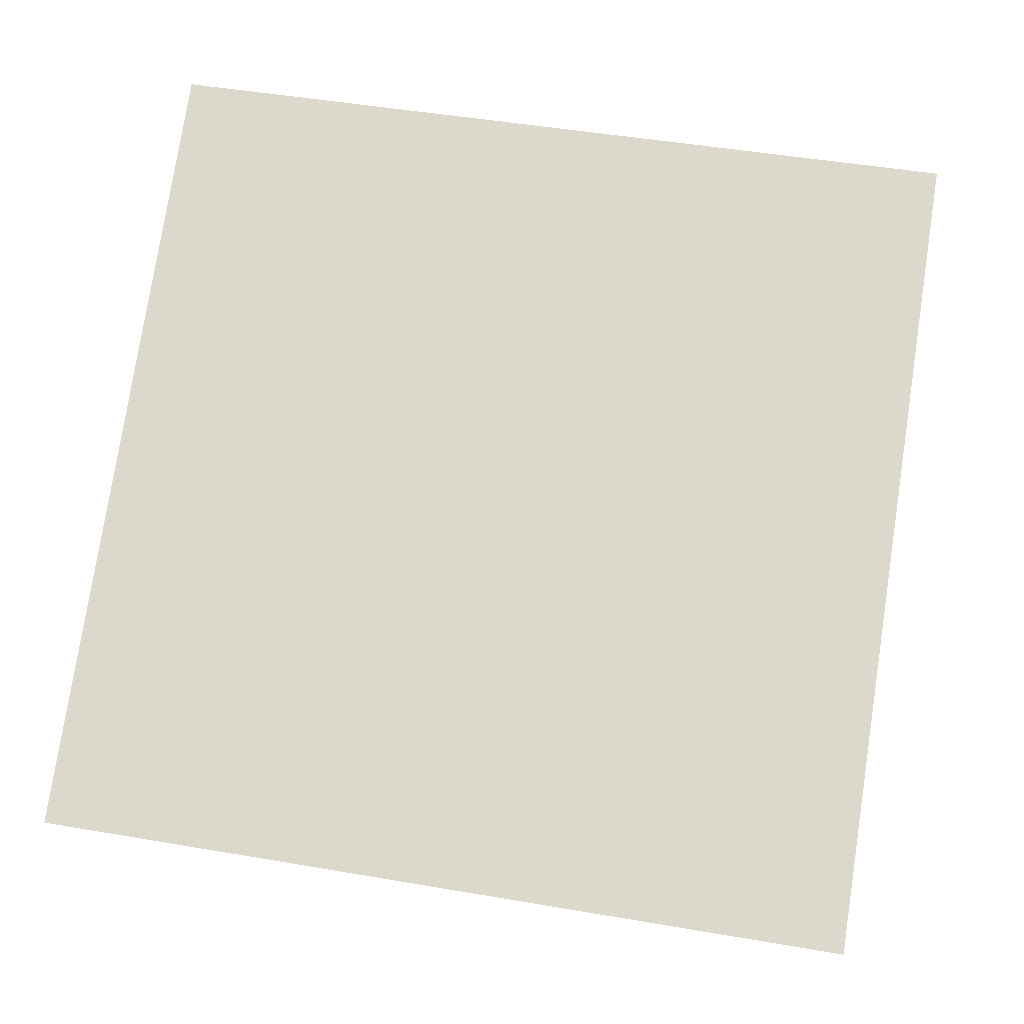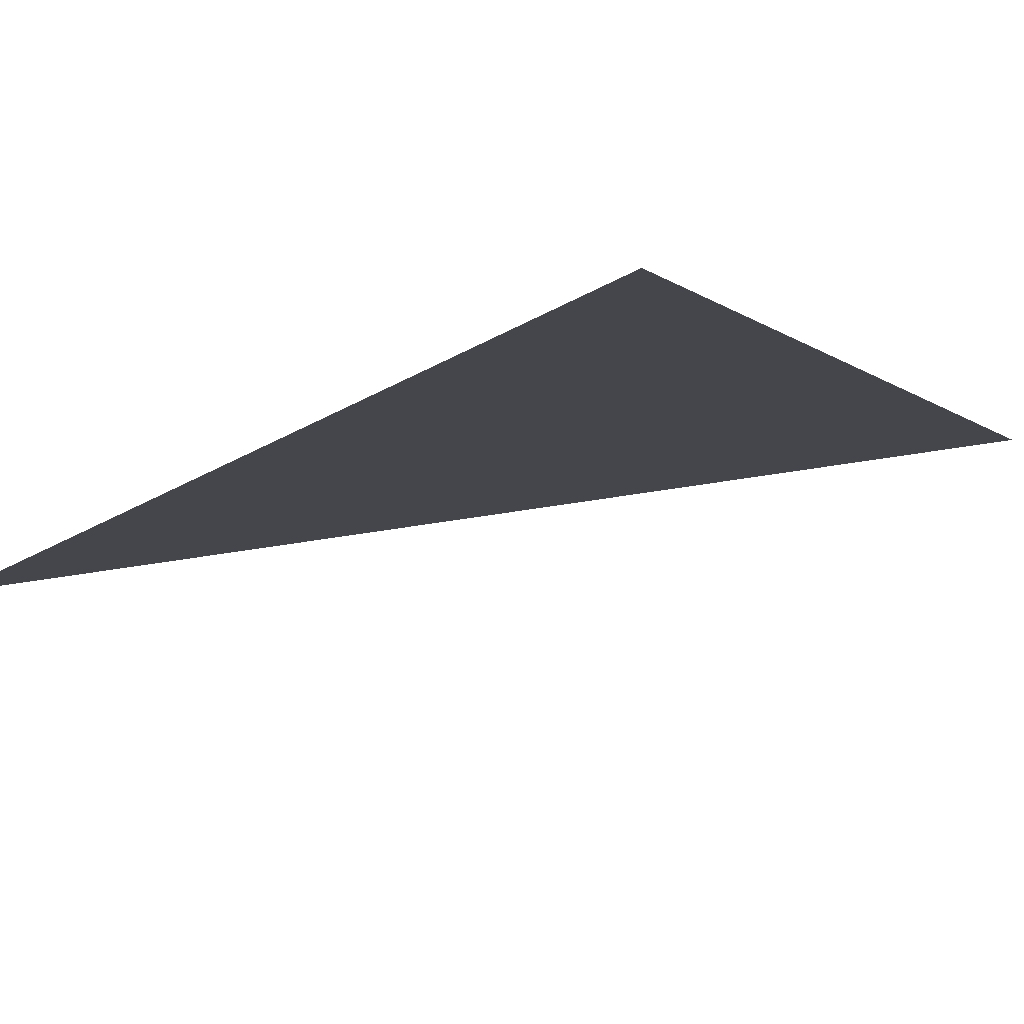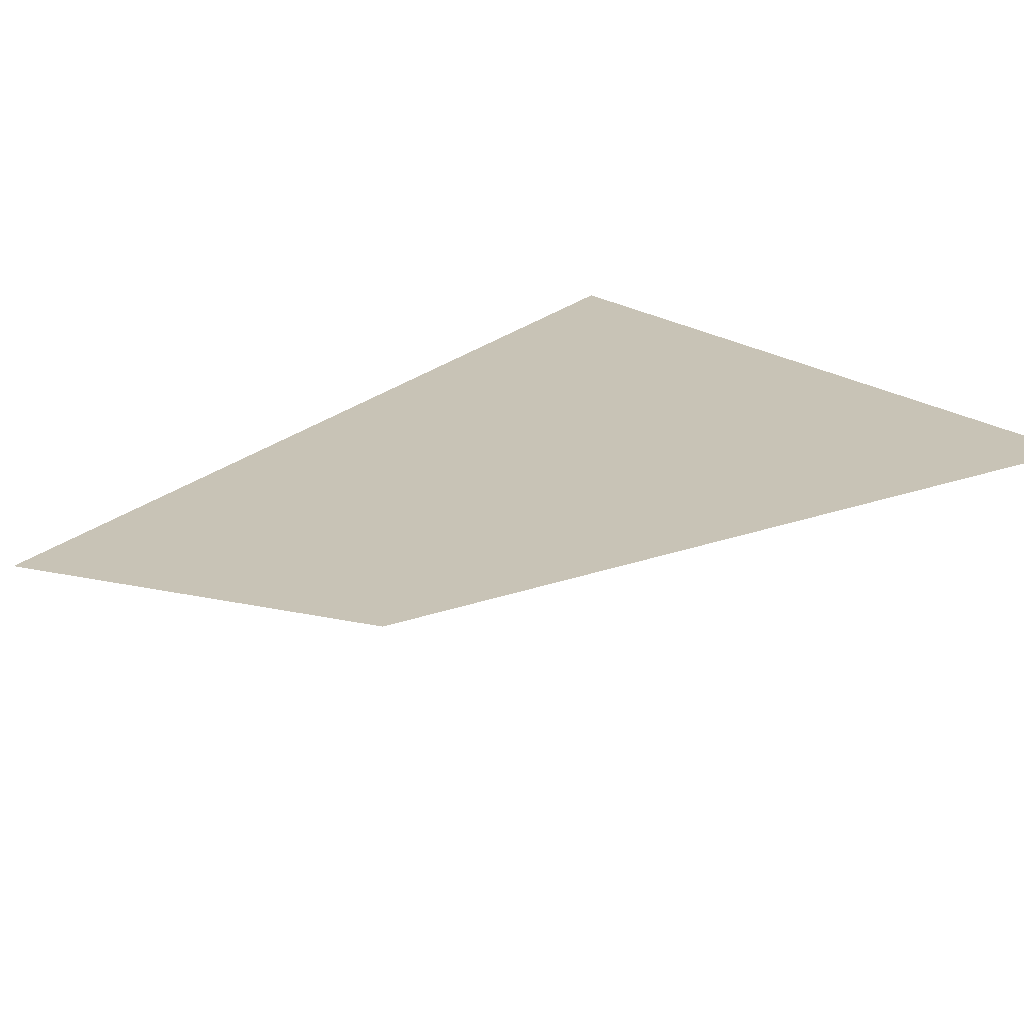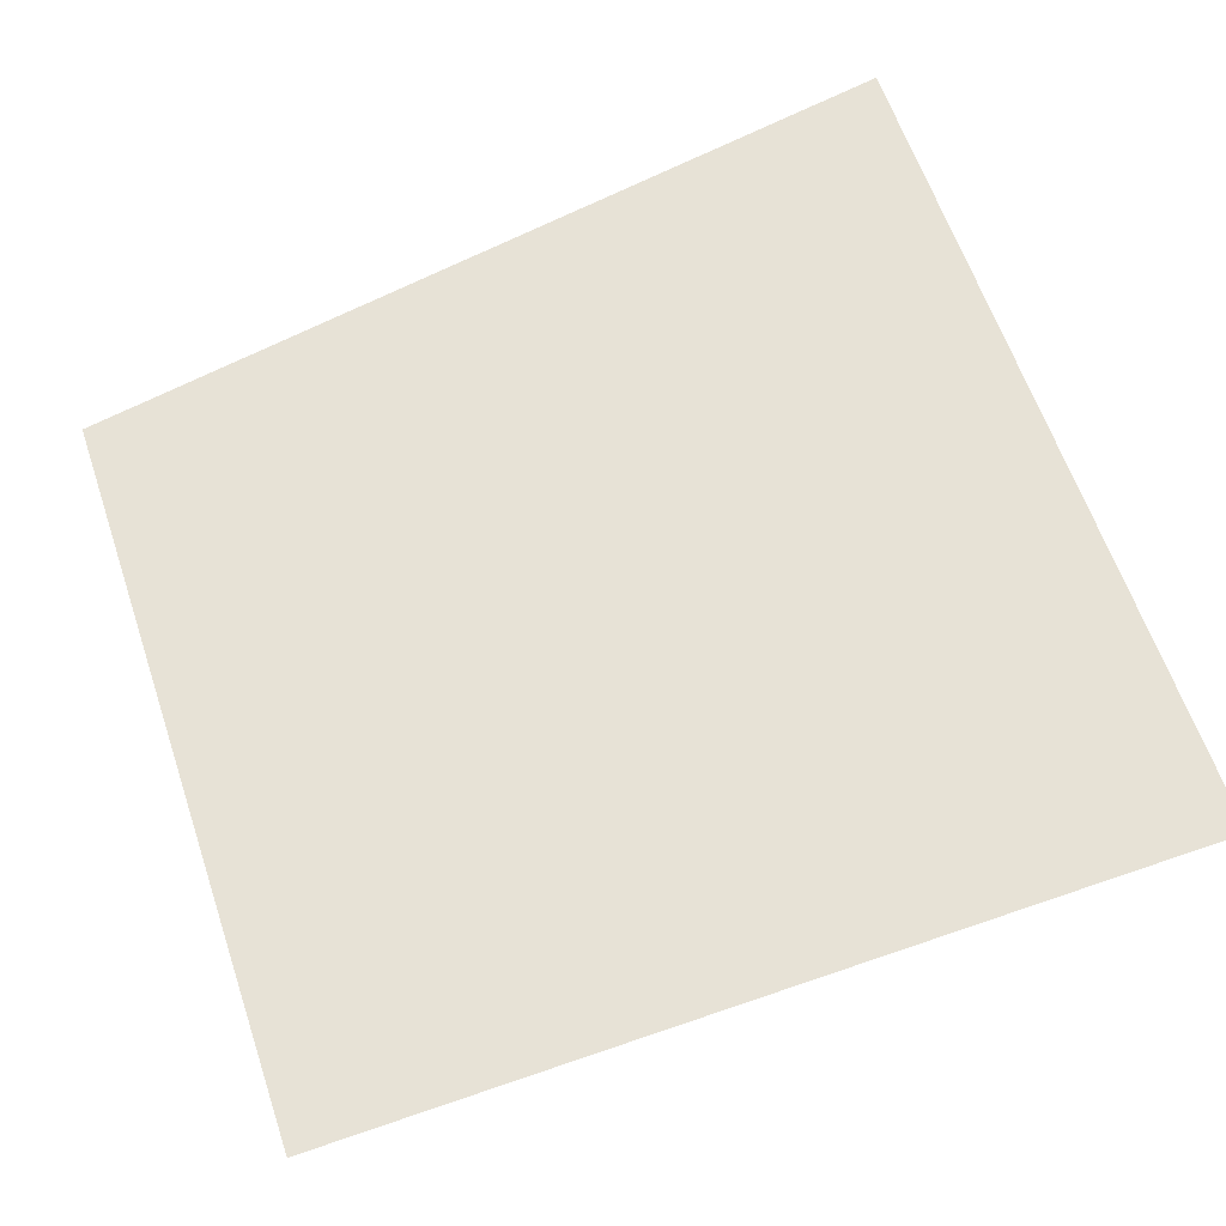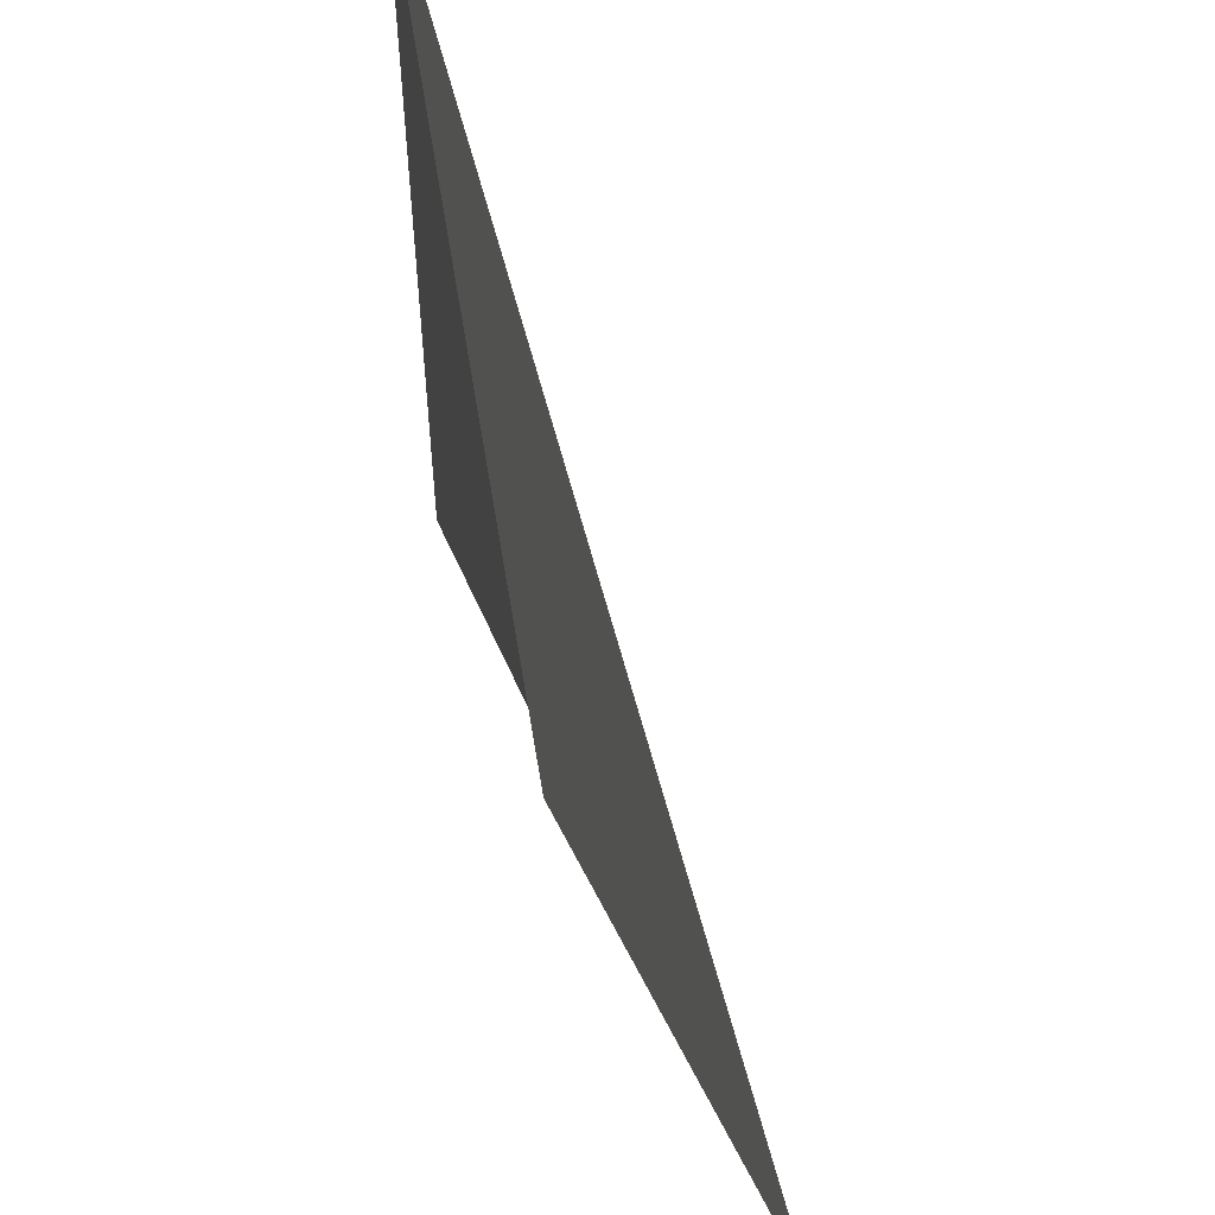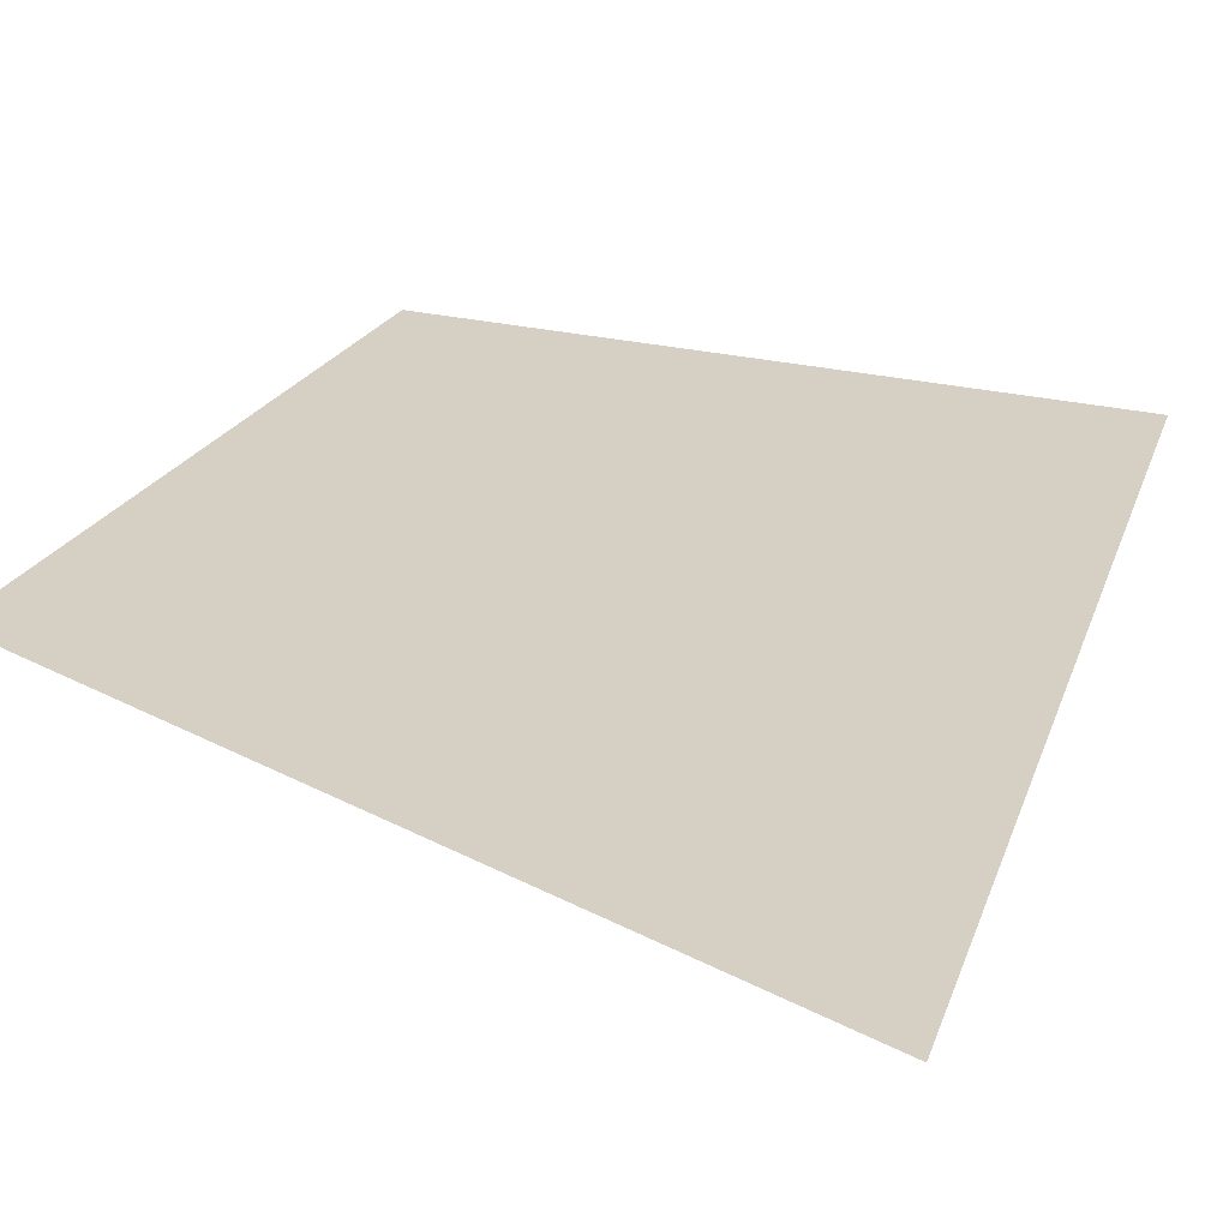
<metadata>
{"format":"obj","ext":"obj","renderer":"f3d","projection":"perspective","resolution":1024,"background":"white","views":[{"elev":72.7,"azim":-172.4,"up":"+Y"},{"elev":-10.1,"azim":-55.6,"up":"+Y"},{"elev":19.4,"azim":-34.6,"up":"+Y"},{"elev":63.6,"azim":-19.2,"up":"+Y"},{"elev":55.1,"azim":-99.0,"up":"+Z"},{"elev":26.1,"azim":-158.1,"up":"+Y"}]}
</metadata>
<code>
v -10 0 -10
v -10 5 10
v 10 5 10
v 10 5 -10
f 1 2 3
f 1 3 4

</code>
